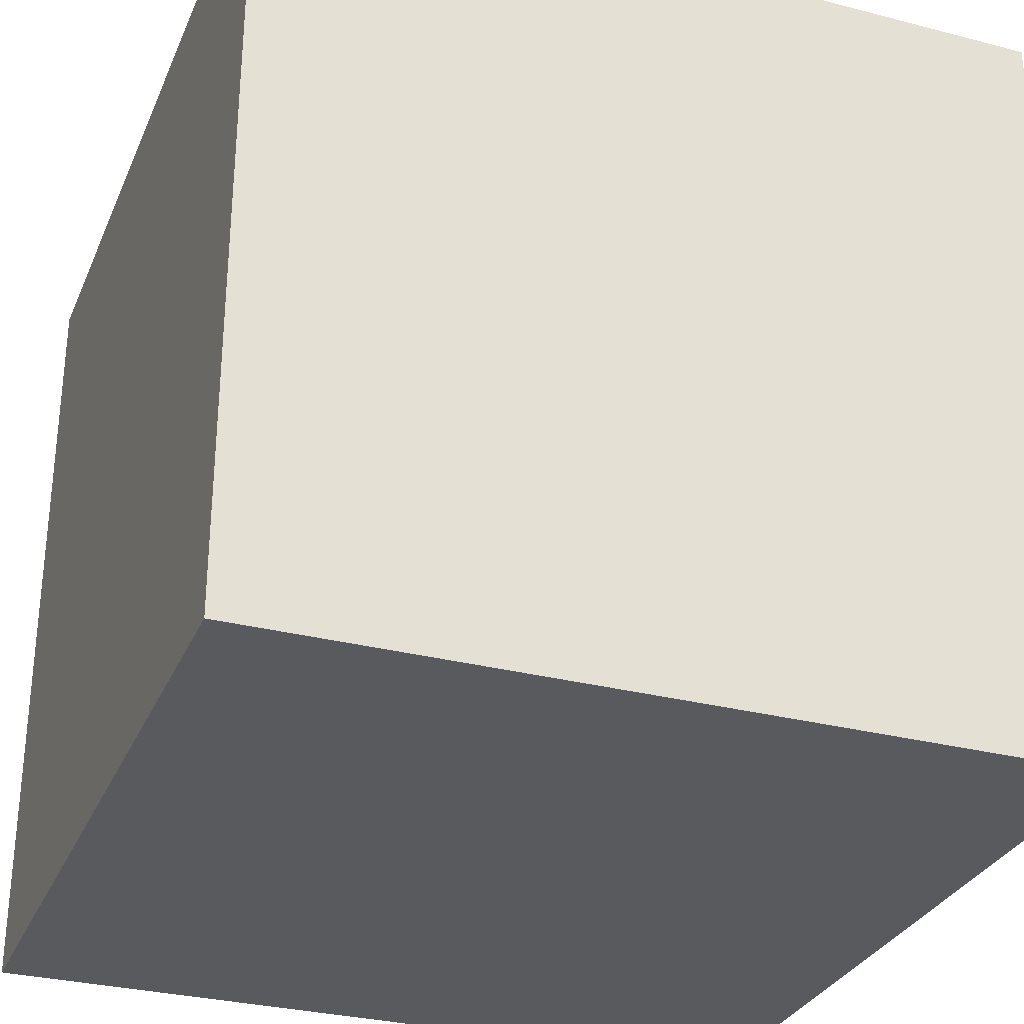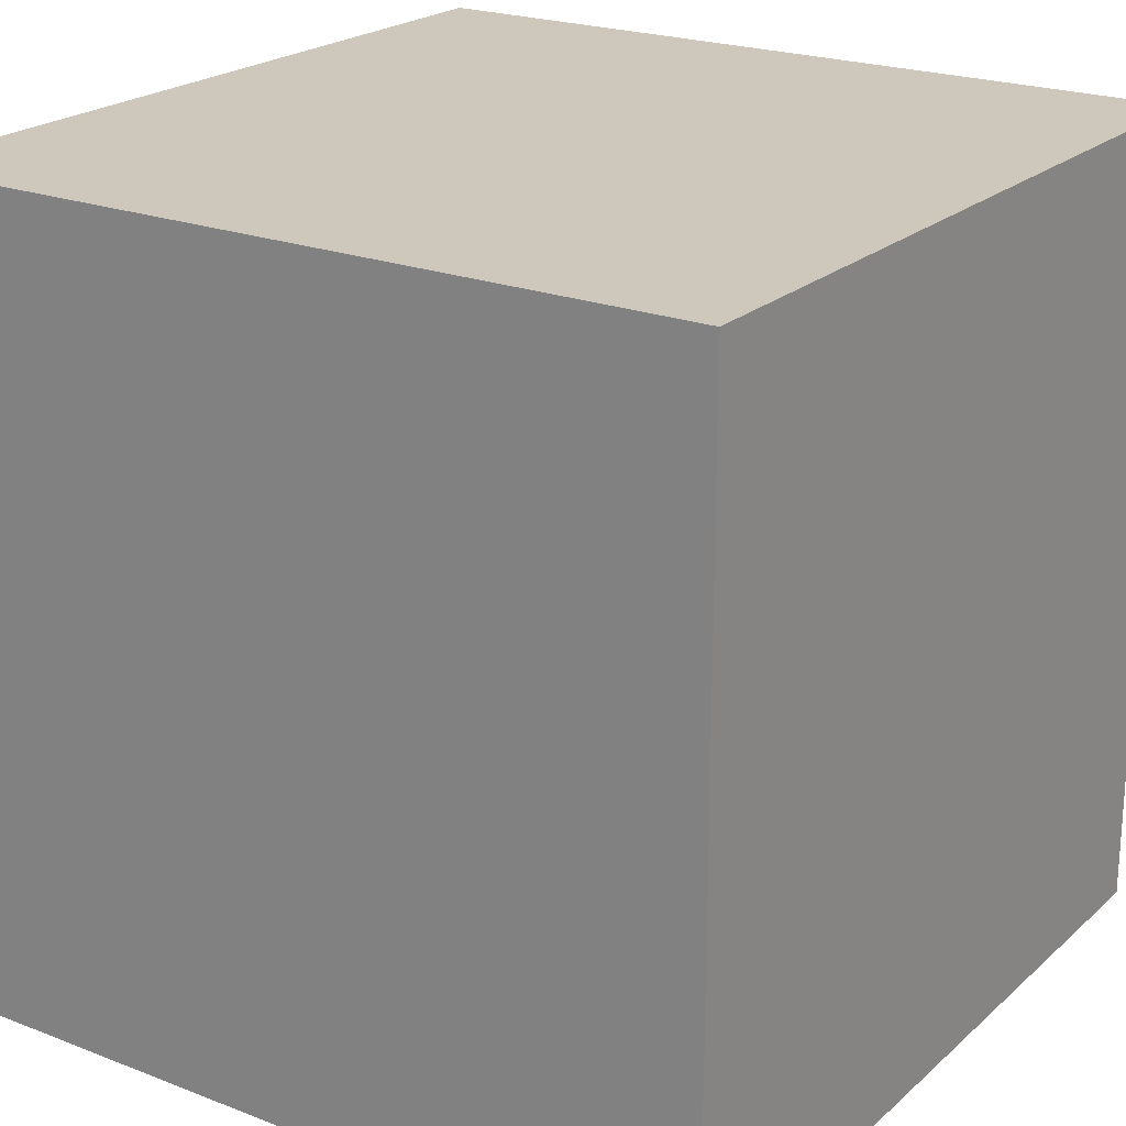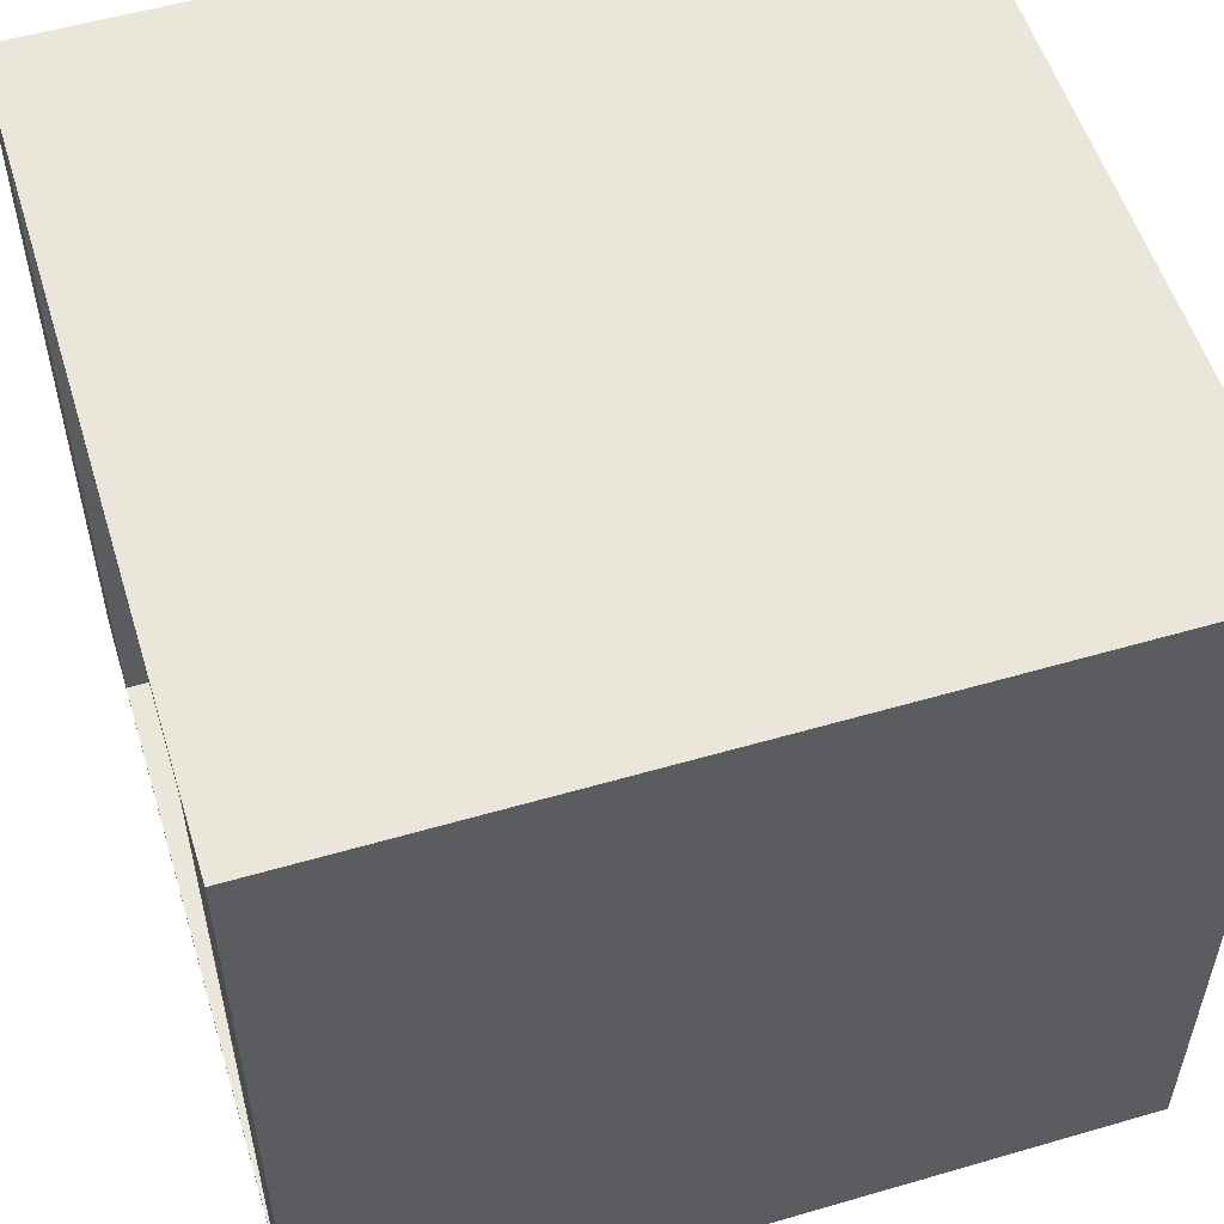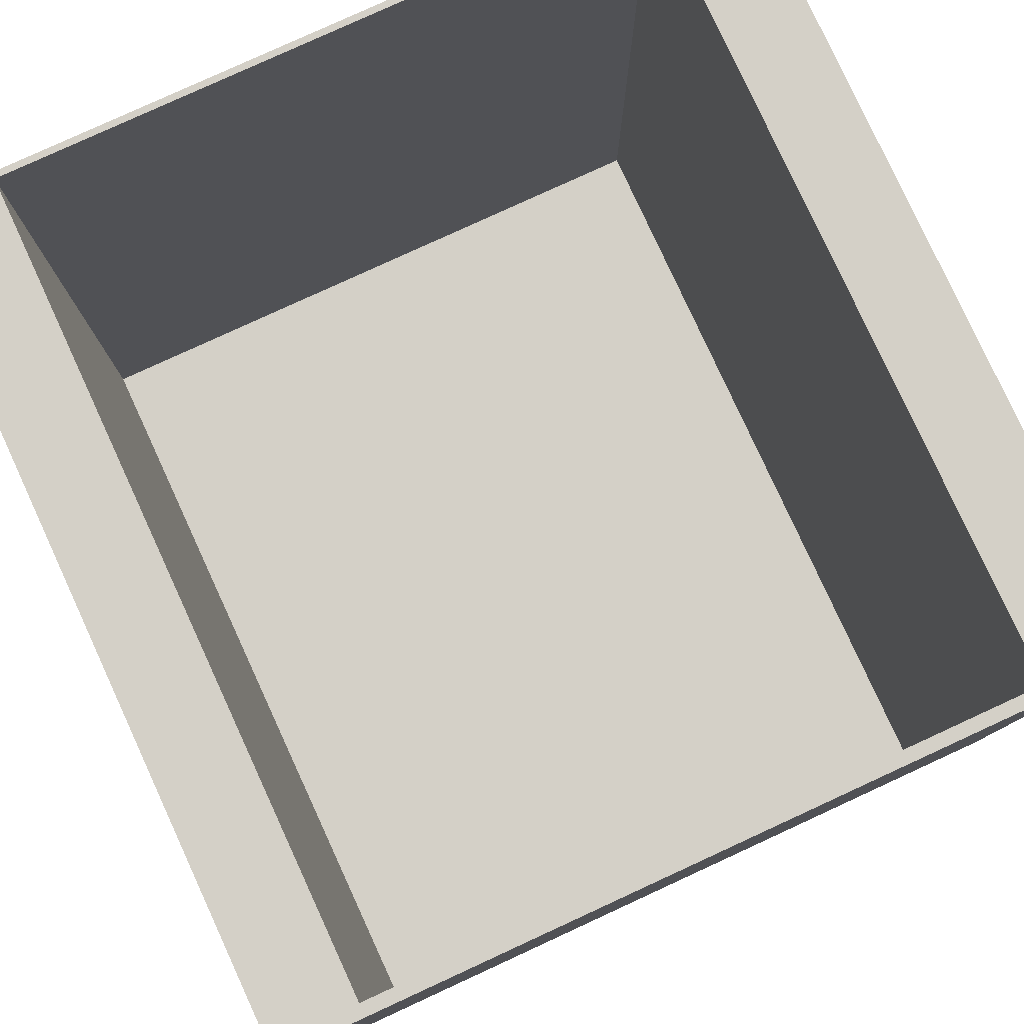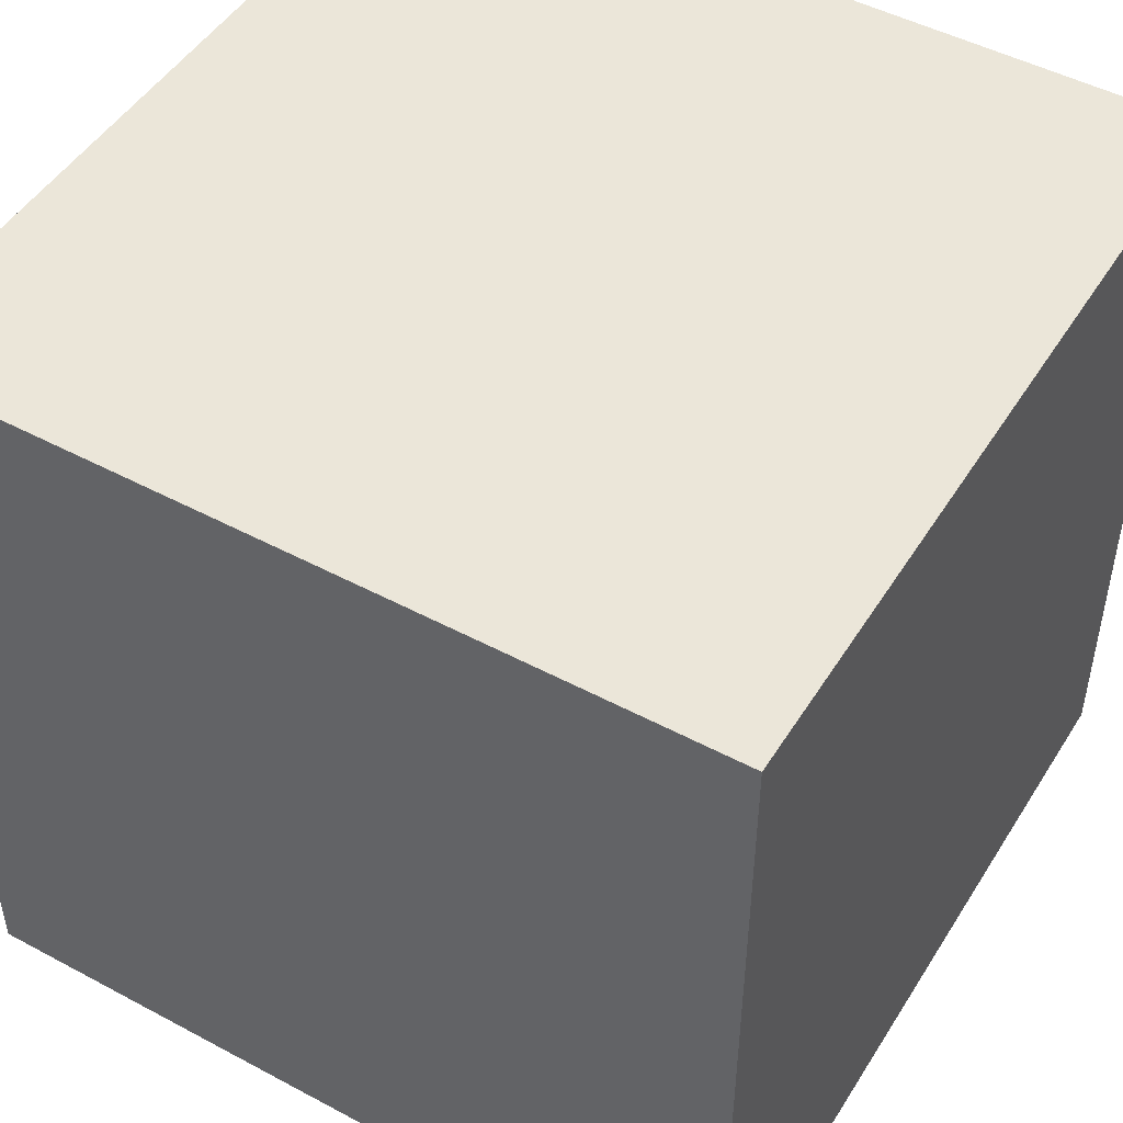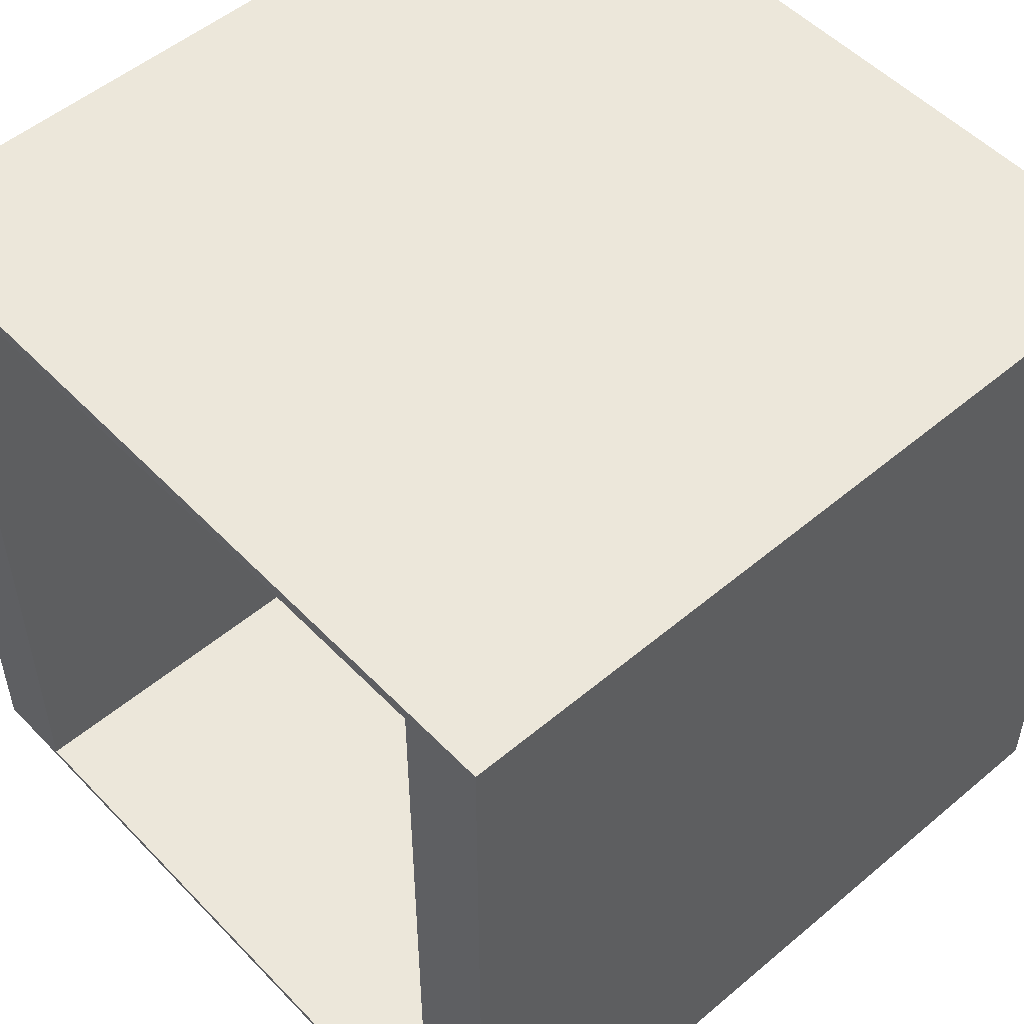
<metadata>
{"format":"obj","ext":"obj","renderer":"f3d","projection":"perspective","resolution":1024,"background":"white","views":[{"elev":-30.7,"azim":-110.4,"up":"+Z"},{"elev":22.0,"azim":-146.0,"up":"+Y"},{"elev":54.9,"azim":72.9,"up":"+Y"},{"elev":79.9,"azim":155.3,"up":"+Z"},{"elev":48.5,"azim":120.8,"up":"+Y"},{"elev":52.2,"azim":47.8,"up":"+Y"}]}
</metadata>
<code>
o
v 0 0.1 0
v 0 0.1 -12.6
v 0 12.7 0
v 0 12.7 -12.6
v 11.3 0.2 0
v 11.3 0.2 -12.3
v 11.3 12.5 0
v 11.3 12.5 -12.3
v 1.3 0.2 0
v 1.3 0.2 -12.3
v 1.3 12.5 0
v 1.3 12.5 -12.3
v 12.6 0.1 0
v 12.6 0.1 -12.6
v 12.6 12.7 0
v 12.6 12.7 -12.6
v 0 0.1 0
v 0 12.7 0
v 1.2 0.2 0
v 1.2 12.7 0
v 1.3 0.2 0
v 1.3 12.5 0
v 11.3 0.2 0
v 11.3 12.5 0
v 11.4 0.2 0
v 11.4 12.7 0
v 12.6 0.1 0
v 12.6 12.7 0
v 1.3 0.2 -12.3
v 1.3 12.5 -12.3
v 11.3 0.2 -12.3
v 11.3 12.5 -12.3
v 0 0.1 -12.6
v 0 12.7 -12.6
v 1.2 0.2 -12.6
v 1.2 12.7 -12.6
v 11.4 0.2 -12.6
v 11.4 12.7 -12.6
v 12.6 0.1 -12.6
v 12.6 12.7 -12.6
v 0 0.1 0
v 12.6 0.1 0
v 0 0.1 -12.6
v 12.6 0.1 -12.6
v 1.3 12.5 0
v 11.3 12.5 0
v 1.3 12.5 -12.3
v 11.3 12.5 -12.3
v 1.3 0.2 0
v 11.3 0.2 0
v 1.3 0.2 -12.3
v 11.3 0.2 -12.3
v 0 12.7 0
v 1.2 12.7 0
v 11.4 12.7 0
v 12.6 12.7 0
v 0 12.7 -12.6
v 1.2 12.7 -12.6
v 11.4 12.7 -12.6
v 12.6 12.7 -12.6
f 3 2 1
f 4 2 3
f 7 6 5
f 8 6 7
f 9 10 11
f 11 10 12
f 13 14 15
f 15 14 16
f 19 18 17
f 20 18 19
f 21 19 17
f 21 20 19
f 22 20 21
f 23 21 17
f 24 20 22
f 25 23 17
f 25 24 23
f 26 20 24
f 26 24 25
f 27 25 17
f 27 26 25
f 28 26 27
f 31 30 29
f 32 30 31
f 33 34 35
f 35 34 36
f 33 35 37
f 35 36 37
f 37 36 38
f 33 37 39
f 37 38 39
f 39 38 40
f 43 42 41
f 44 42 43
f 47 46 45
f 48 46 47
f 49 50 51
f 51 50 52
f 53 54 57
f 54 55 58
f 57 54 58
f 55 56 59
f 58 55 59
f 59 56 60

</code>
